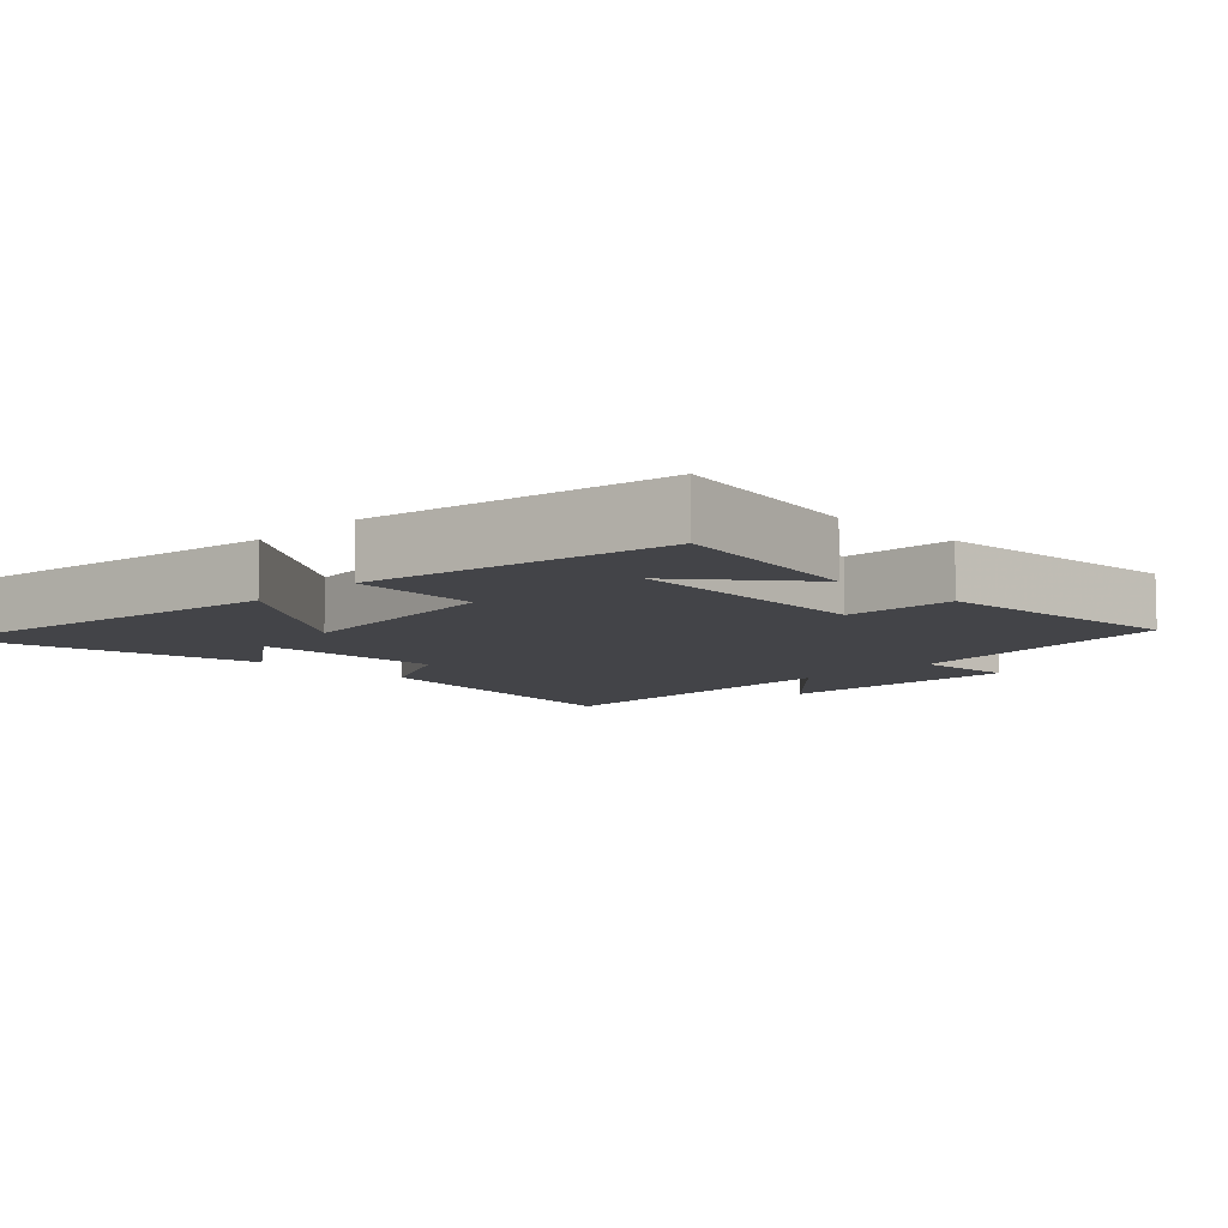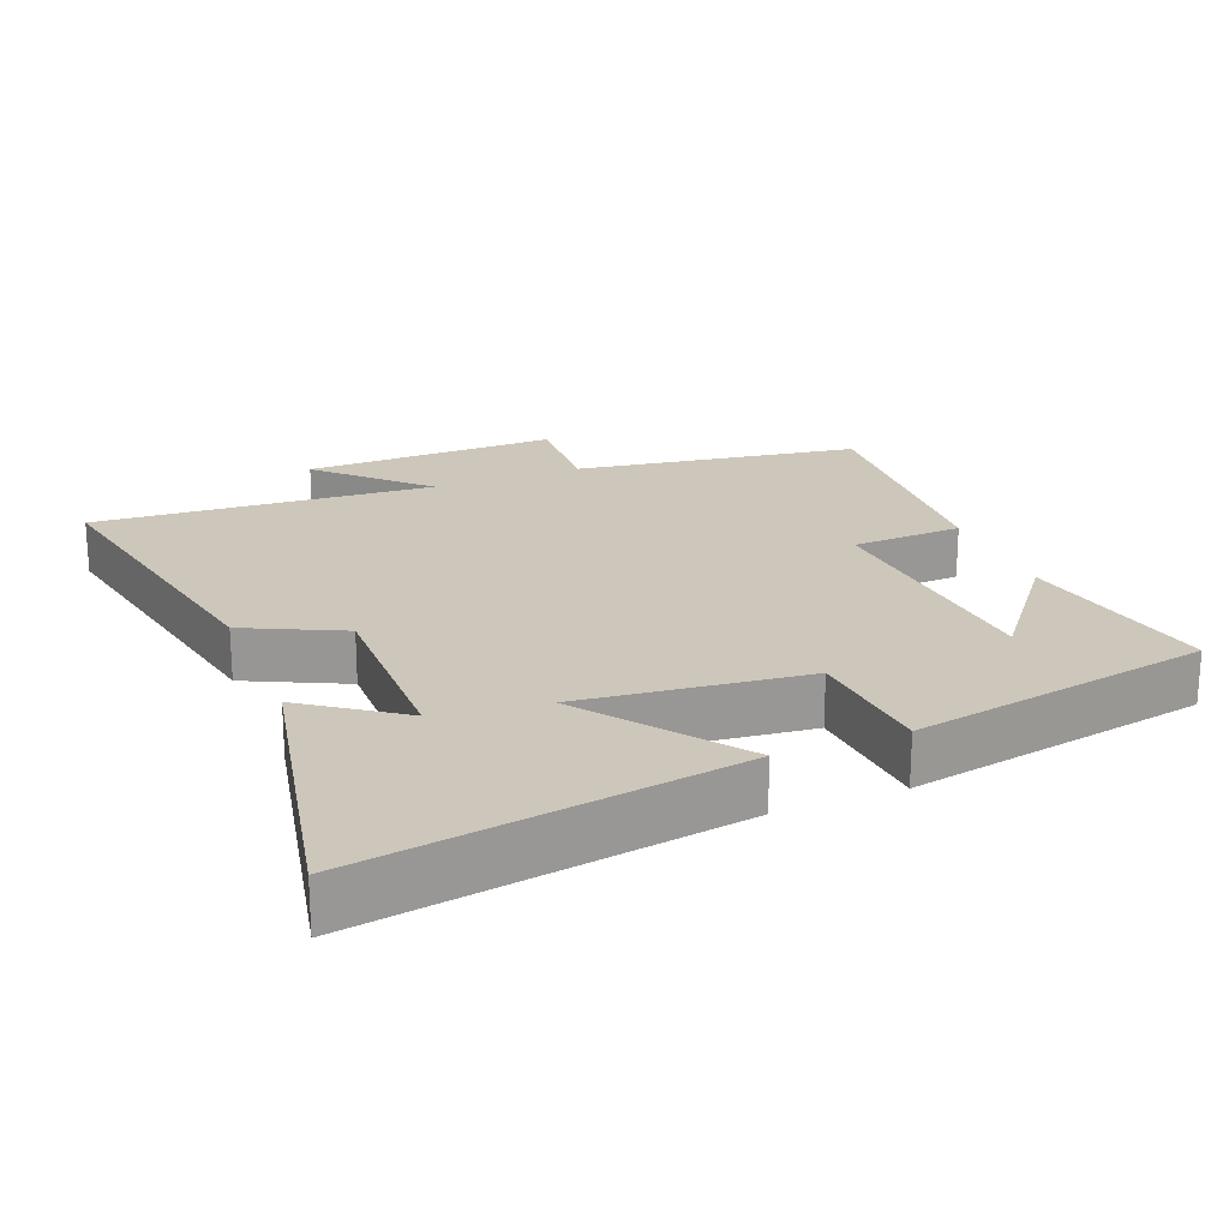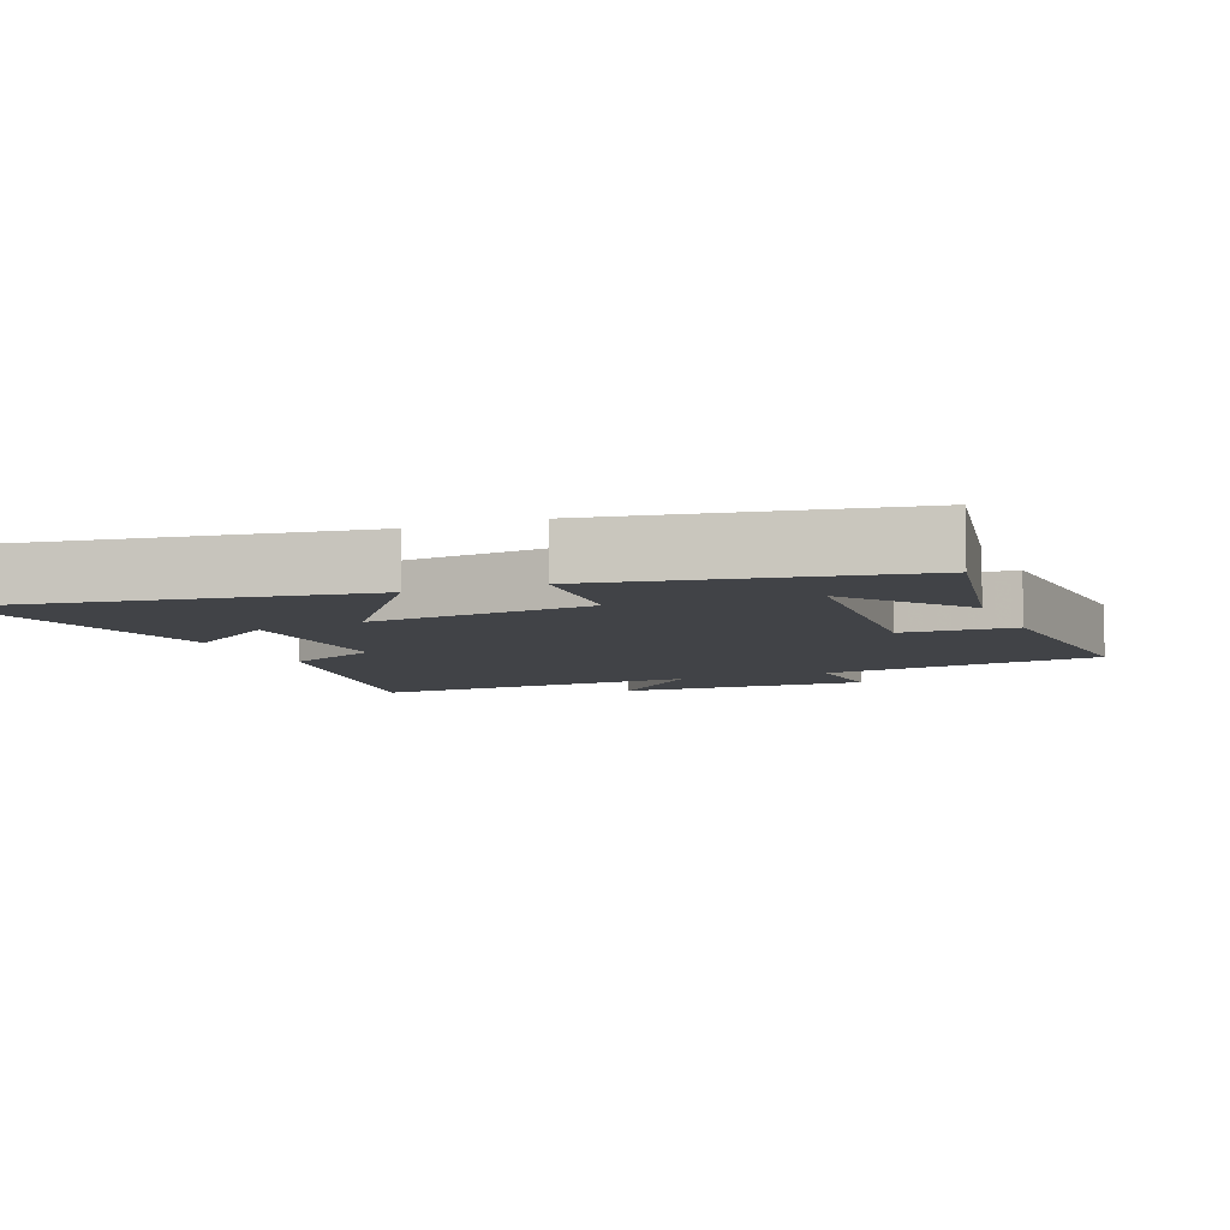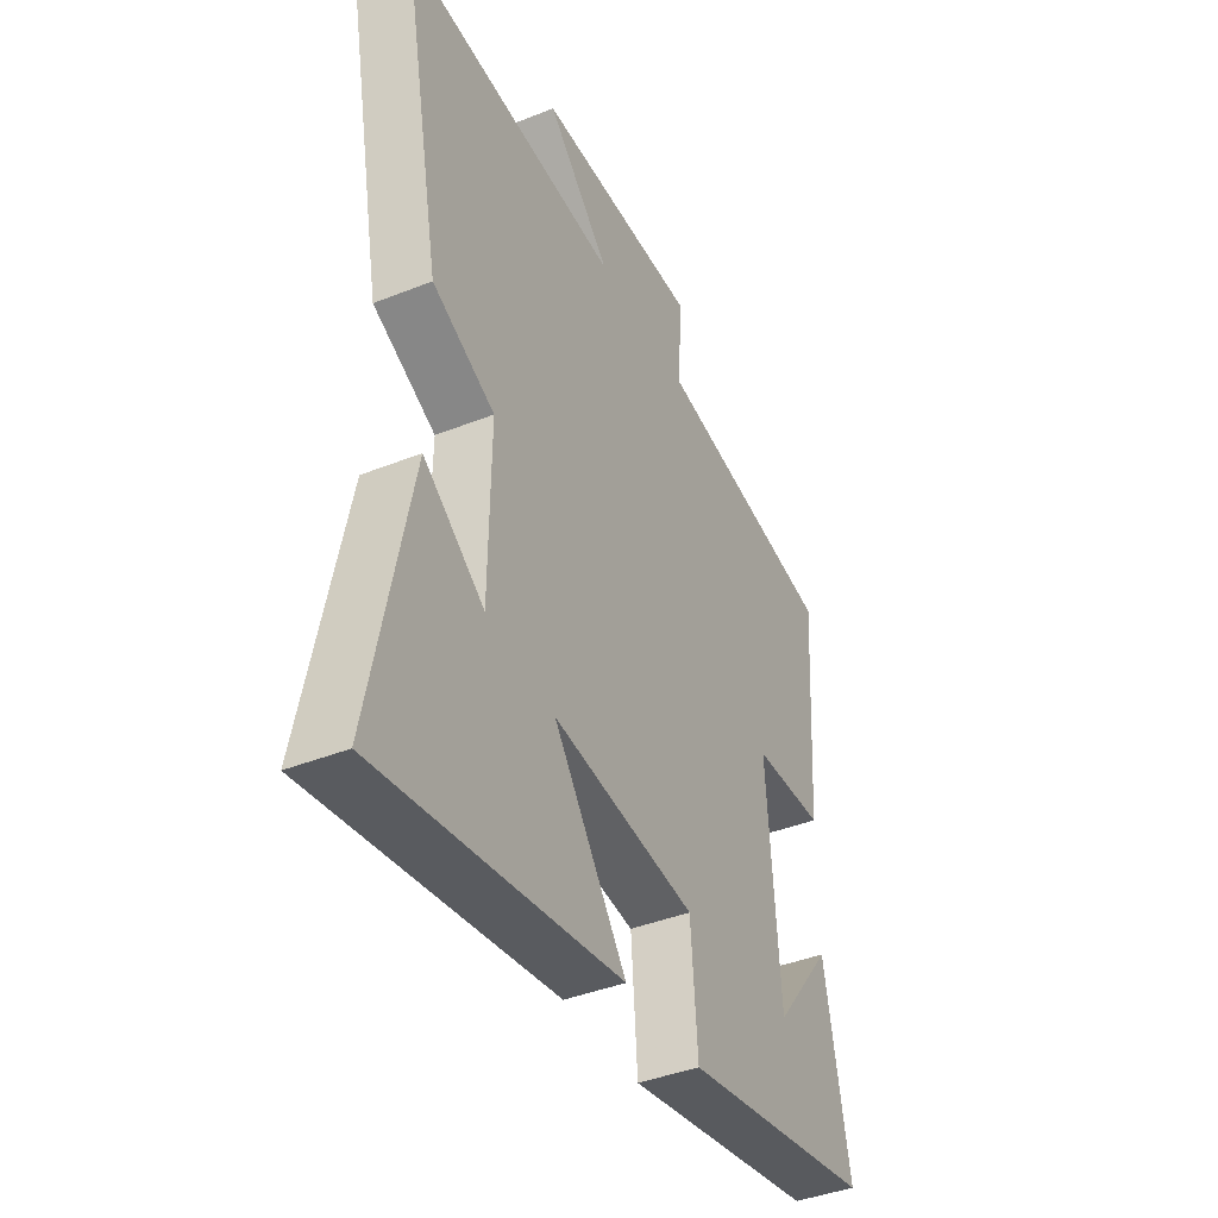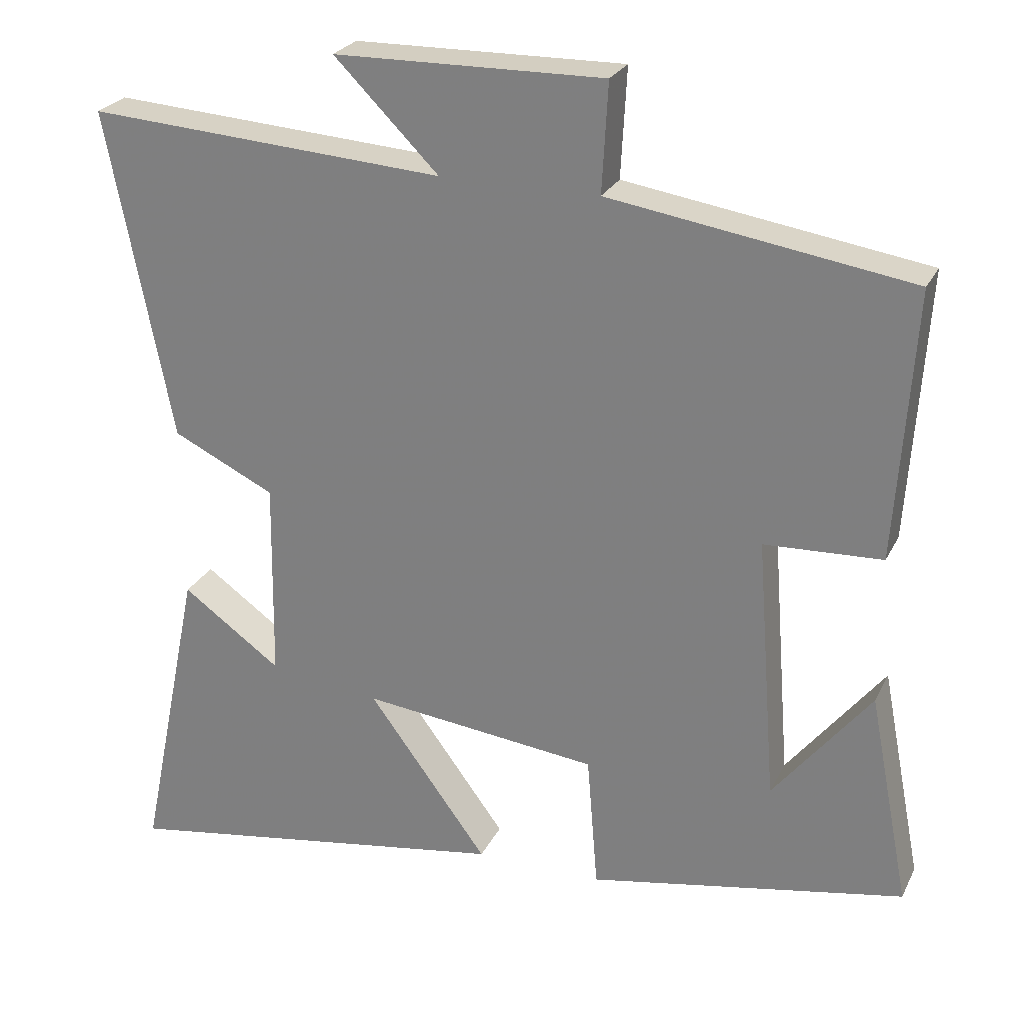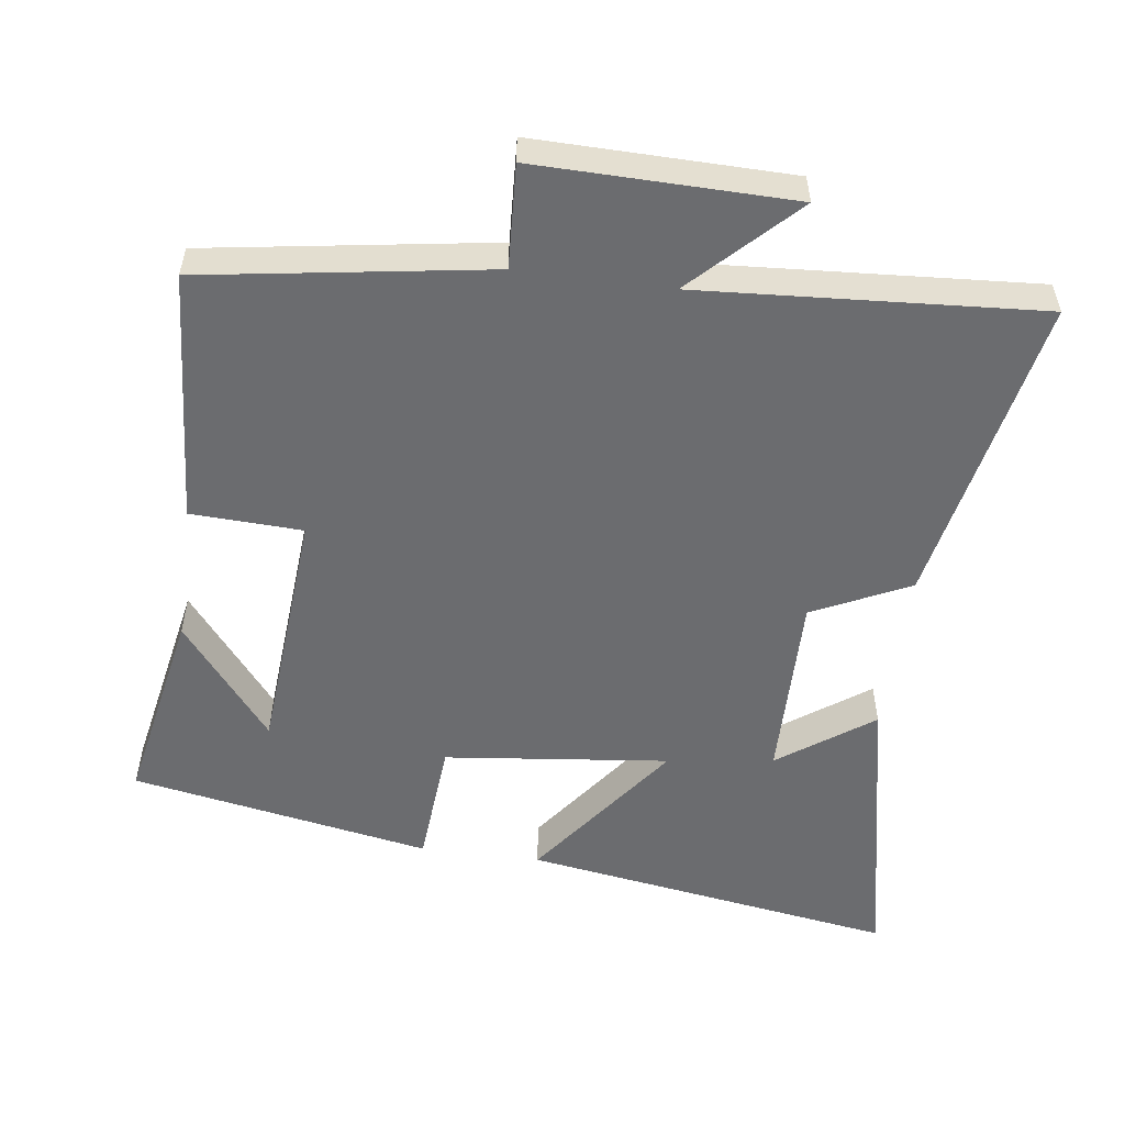
<metadata>
{"format":"obj","ext":"obj","renderer":"f3d","projection":"perspective","resolution":1024,"background":"white","views":[{"elev":-8.3,"azim":-134.3,"up":"+Y"},{"elev":21.5,"azim":158.1,"up":"+Y"},{"elev":-7.1,"azim":-157.8,"up":"+Y"},{"elev":-41.0,"azim":115.9,"up":"+Z"},{"elev":25.6,"azim":-158.5,"up":"+Z"},{"elev":-53.7,"azim":-7.6,"up":"+Y"}]}
</metadata>
<code>
v 0.588 0.07 0.532
v 0.5 0.07 0.083
v 0.361 0.07 0.016
v 0.365 0.07 -0.258
v 0.5 0.07 -0.161
v 0.587 0.07 -0.585
v 0.049 0.07 -0.5
v 0.212 0.07 -0.279
v -0.11 0.07 -0.315
v -0.125 0.07 -0.5
v -0.556 0.07 -0.42
v -0.5 0.07 -0.131
v -0.368 0.07 -0.298
v -0.34 0.07 0.064
v -0.5 0.07 0.071
v -0.524 0.07 0.437
v -0.115 0.07 0.5
v -0.123 0.07 0.648
v 0.243 0.07 0.642
v 0.101 0.07 0.5
v 0.588 0 0.532
v 0.5 0 0.083
v 0.361 0 0.016
v 0.365 0 -0.258
v 0.5 0 -0.161
v 0.587 0 -0.585
v 0.049 0 -0.5
v 0.212 0 -0.279
v -0.11 0 -0.315
v -0.125 0 -0.5
v -0.556 0 -0.42
v -0.5 0 -0.131
v -0.368 0 -0.298
v -0.34 0 0.064
v -0.5 0 0.071
v -0.524 0 0.437
v -0.115 0 0.5
v -0.123 0 0.648
v 0.243 0 0.642
v 0.101 0 0.5
f 17 18 19 20
f 15 16 17 20
f 14 15 20 1
f 13 14 1 2
f 11 12 13
f 9 10 11 13
f 8 9 13
f 6 7 8
f 4 5 6
f 4 6 8
f 3 4 8 13
f 2 3 13
f 40 39 38 37
f 40 37 36 35
f 21 40 35 34
f 22 21 34 33
f 33 32 31
f 33 31 30 29
f 33 29 28
f 28 27 26
f 26 25 24
f 28 26 24
f 33 28 24 23
f 33 23 22
f 1 21 22 2
f 2 22 23 3
f 3 23 24 4
f 4 24 25 5
f 5 25 26 6
f 6 26 27 7
f 7 27 28 8
f 8 28 29 9
f 9 29 30 10
f 10 30 31 11
f 11 31 32 12
f 12 32 33 13
f 13 33 34 14
f 14 34 35 15
f 15 35 36 16
f 16 36 37 17
f 17 37 38 18
f 18 38 39 19
f 19 39 40 20
f 20 40 21 1

</code>
